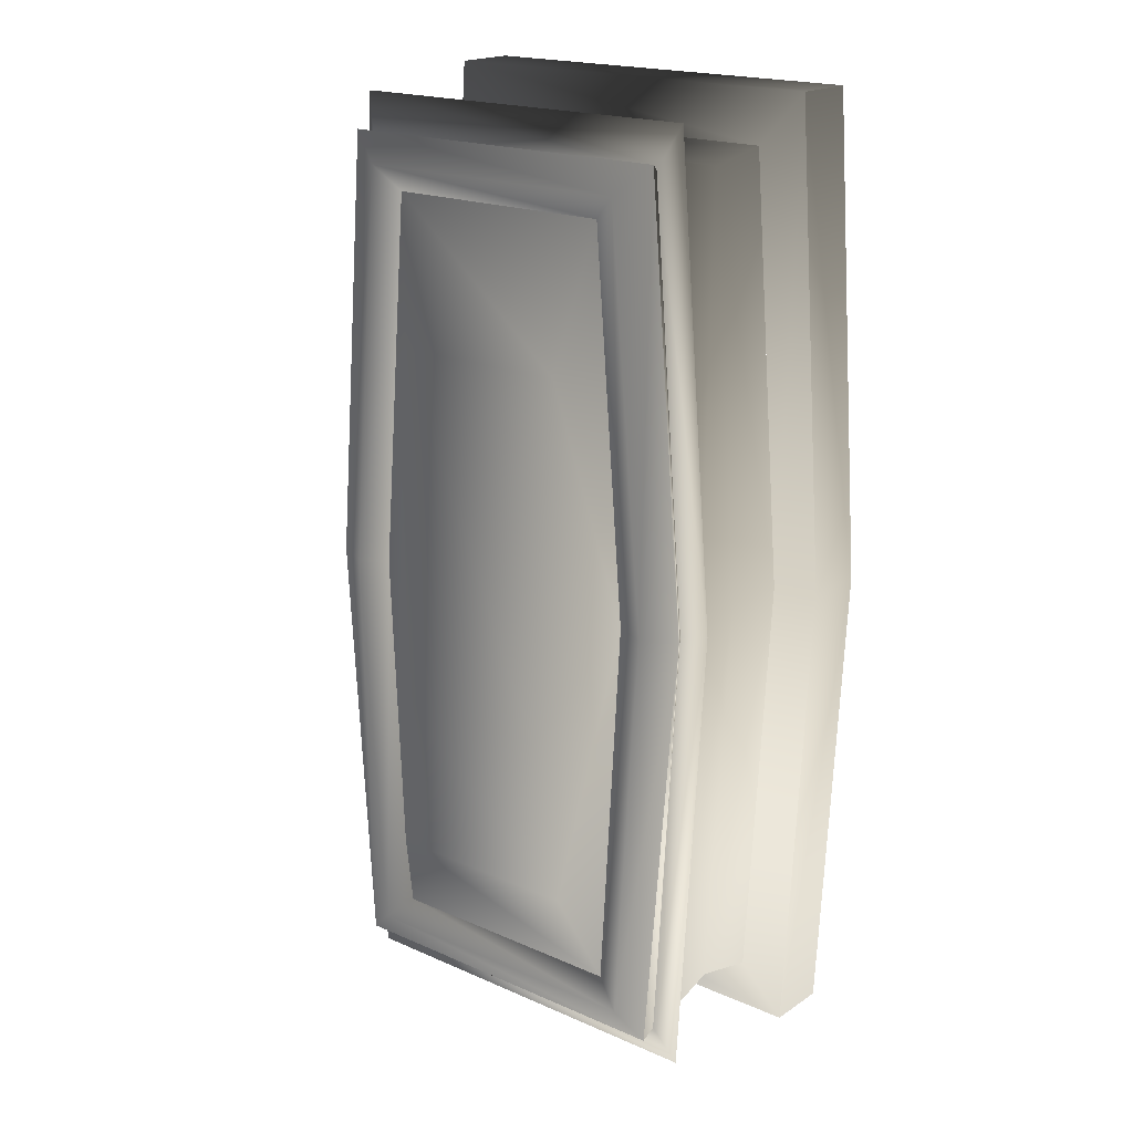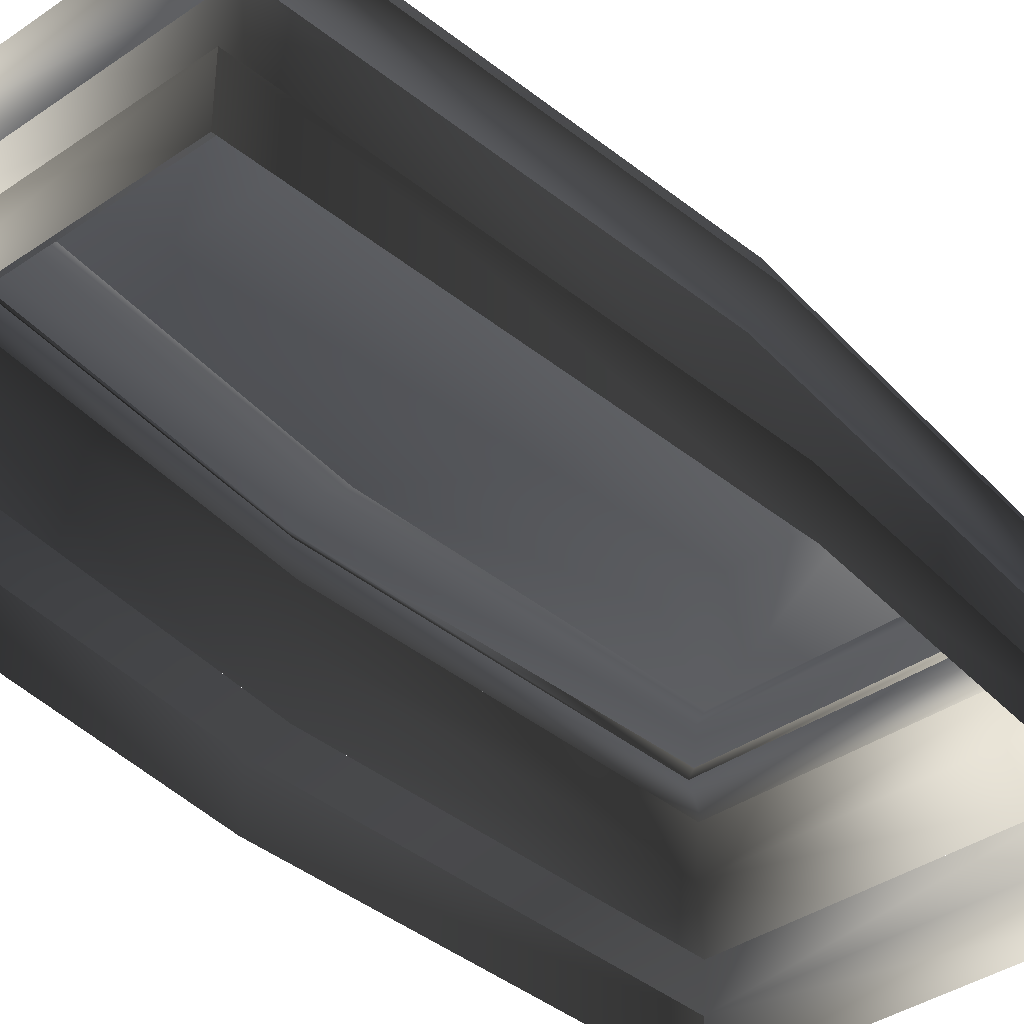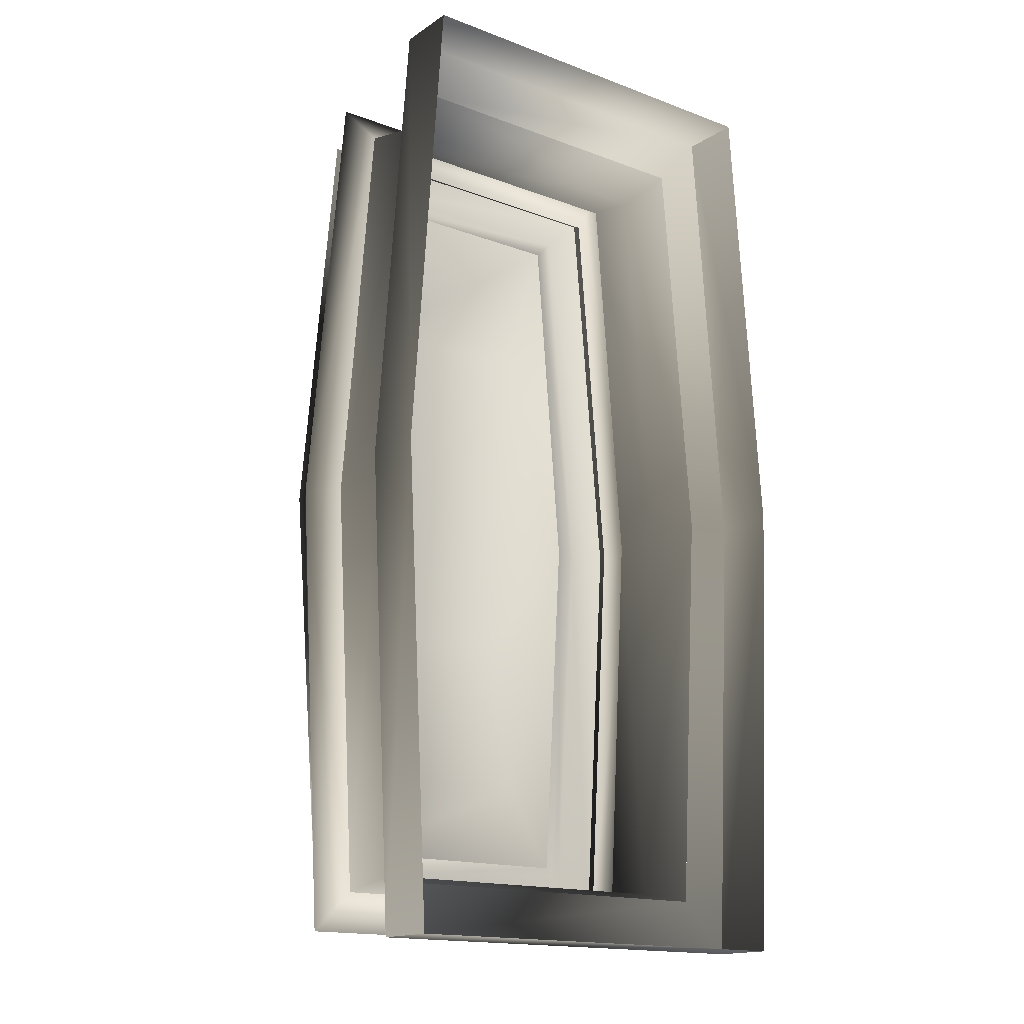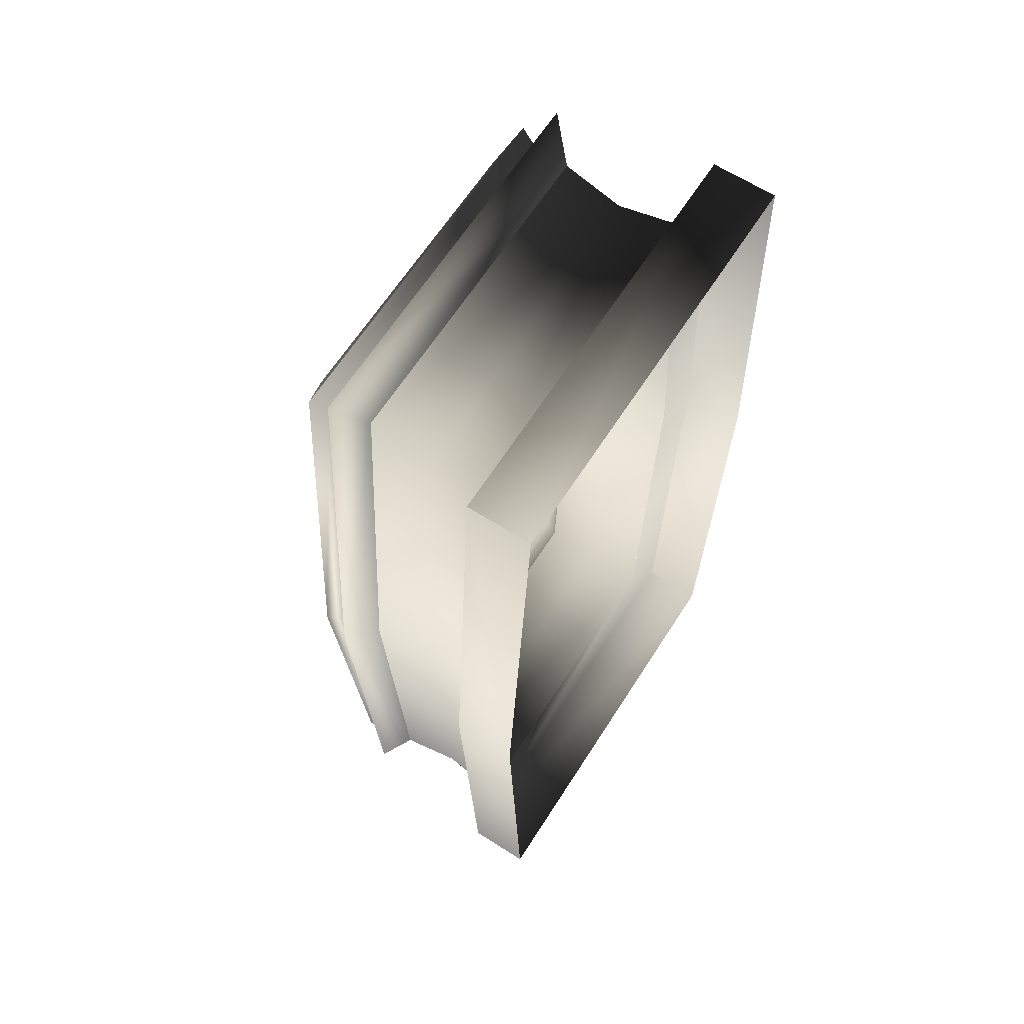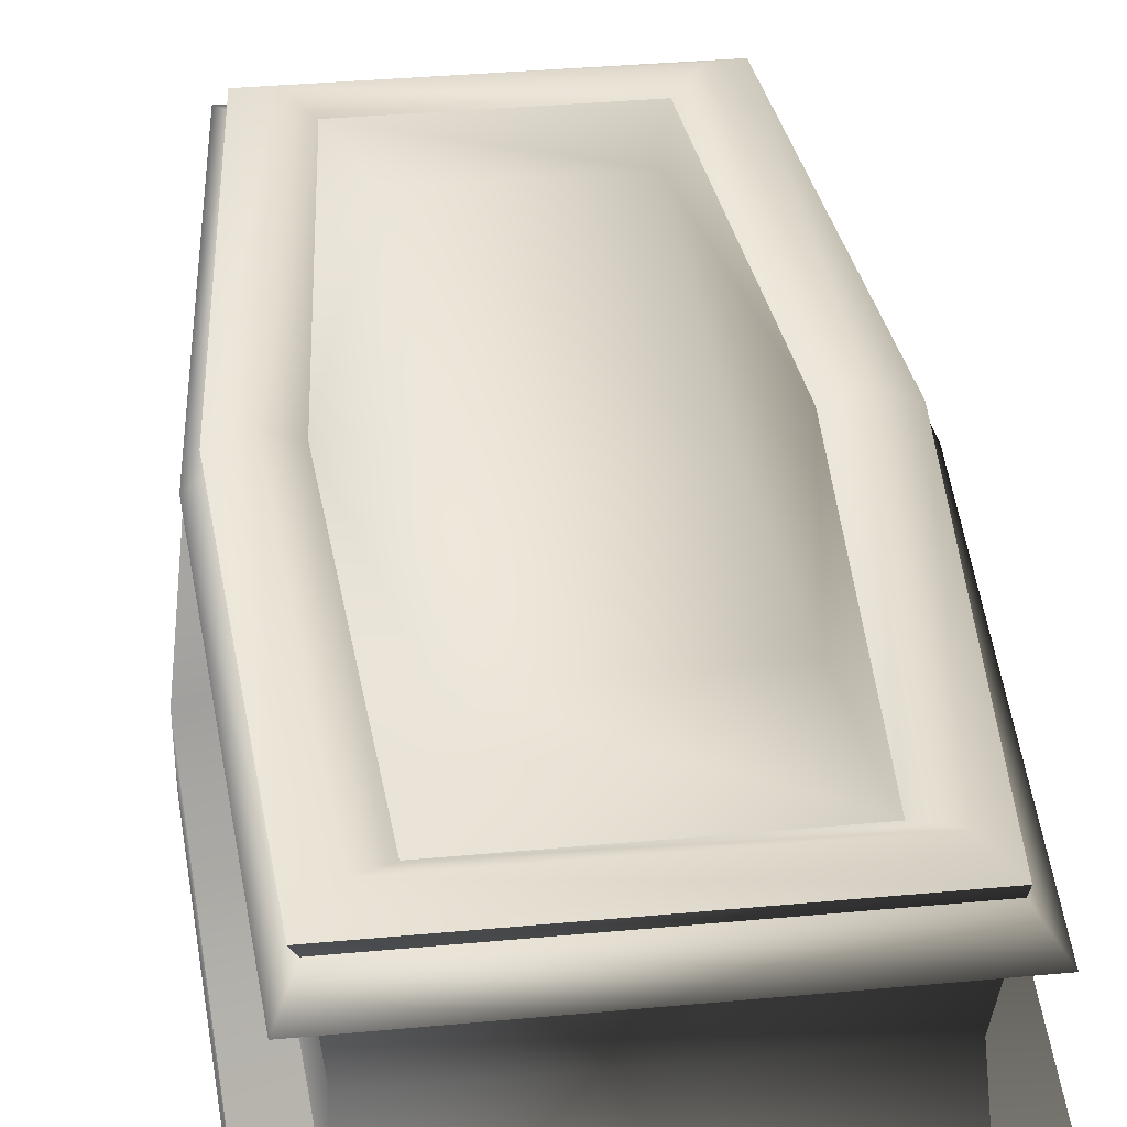
<metadata>
{"format":"obj","ext":"obj","renderer":"f3d","projection":"perspective","resolution":1024,"background":"white","views":[{"elev":19.3,"azim":-140.6,"up":"+Z"},{"elev":-39.0,"azim":40.7,"up":"+Y"},{"elev":-16.3,"azim":-37.4,"up":"+Z"},{"elev":64.6,"azim":-57.3,"up":"+Z"},{"elev":36.2,"azim":173.1,"up":"+Y"}]}
</metadata>
<code>
o World_Expansion01_doodads_auchindoun_passivedoodads_coffin_anci
v -0.2592 0.4401 -0.001782
v -0.2057 0.4401 0.657
v -0.1588 0.489 0.4077
v 0.1588 0.489 0.4077
v 0.1427 0.5263 -0.2083
v -0.1427 0.5263 -0.2083
v -0.1767 0.5014 -0.4969
v -0.1427 0.5263 -0.2083
v 0.1427 0.5263 -0.2083
v 0.1588 0.489 0.4077
v 0.2057 0.4401 0.657
v 0.2592 0.4401 -0.001779
v 0.2592 0.4401 -0.001779
v 0.1427 0.5263 -0.2083
v 0.1588 0.489 0.4077
v 0.1768 0.5014 -0.4969
v 0.1427 0.5263 -0.2083
v 0.2592 0.4401 -0.001779
v 0.1427 0.5263 -0.2083
v 0.1768 0.5014 -0.4969
v -0.1767 0.5014 -0.4969
v 0.2592 0.4401 -0.001779
v 0.2216 0.4401 -0.6543
v 0.1768 0.5014 -0.4969
v 0.1768 0.5014 -0.4969
v 0.2216 0.4401 -0.6543
v -0.2216 0.4401 -0.6543
v -0.2216 0.4401 -0.6543
v -0.1767 0.5014 -0.4969
v 0.1768 0.5014 -0.4969
v -0.1767 0.5014 -0.4969
v -0.2216 0.4401 -0.6543
v -0.2592 0.4401 -0.001782
v -0.2592 0.4401 -0.001782
v -0.1427 0.5263 -0.2083
v -0.1767 0.5014 -0.4969
v -0.1588 0.489 0.4077
v -0.1427 0.5263 -0.2083
v -0.2592 0.4401 -0.001782
v -0.1427 0.5263 -0.2083
v -0.1588 0.489 0.4077
v 0.1588 0.489 0.4077
v 0.2057 0.4401 0.657
v 0.1588 0.489 0.4077
v -0.1588 0.489 0.4077
v -0.1588 0.489 0.4077
v -0.2057 0.4401 0.657
v 0.2057 0.4401 0.657
v 0.3439 0.1243 3e-06
v 0.303 0.1243 -0.7367
v 0.2944 0.2312 -0.7159
v 0.2778 0.2312 0.7199
v 0.2859 0.3381 0.7408
v -0.2859 0.3381 0.7408
v -0.2859 0.3381 0.7408
v -0.2778 0.2312 0.7199
v 0.2778 0.2312 0.7199
v 0.2778 0.2312 0.7199
v -0.2778 0.2312 0.7199
v -0.2859 0.1243 0.7408
v -0.2859 0.1243 0.7408
v 0.2859 0.1243 0.7408
v 0.2778 0.2312 0.7199
v -0.2944 0.2312 -0.7159
v -0.3029 0.3381 -0.7367
v 0.303 0.3381 -0.7367
v 0.303 0.3381 -0.7367
v 0.2944 0.2312 -0.7159
v -0.2944 0.2312 -0.7159
v -0.2944 0.2312 -0.7159
v 0.2944 0.2312 -0.7159
v 0.303 0.1243 -0.7367
v 0.303 0.1243 -0.7367
v -0.3029 0.1243 -0.7367
v -0.2944 0.2312 -0.7159
v -0.3439 0.1243 -0
v -0.2859 0.1243 0.7408
v -0.2778 0.2312 0.7199
v -0.2944 0.2312 -0.7159
v -0.3029 0.1243 -0.7367
v -0.3439 0.1243 -0
v -0.3439 0.1243 -0
v -0.3342 0.2312 3.8e-05
v -0.2944 0.2312 -0.7159
v -0.2778 0.2312 0.7199
v -0.3342 0.2312 3.8e-05
v -0.3439 0.1243 -0
v -0.3029 0.3381 -0.7367
v -0.2944 0.2312 -0.7159
v -0.3342 0.2312 3.8e-05
v -0.3342 0.2312 3.8e-05
v -0.3439 0.3381 -0
v -0.3029 0.3381 -0.7367
v -0.3439 0.3381 -0
v -0.3342 0.2312 3.8e-05
v -0.2778 0.2312 0.7199
v -0.2778 0.2312 0.7199
v -0.2859 0.3381 0.7408
v -0.3439 0.3381 -0
v 0.2859 0.3381 0.7408
v 0.2778 0.2312 0.7199
v 0.3342 0.2312 4.1e-05
v 0.3342 0.2312 4.1e-05
v 0.3439 0.3381 3e-06
v 0.2859 0.3381 0.7408
v 0.2778 0.2312 0.7199
v 0.2859 0.1243 0.7408
v 0.3439 0.1243 3e-06
v 0.3439 0.1243 3e-06
v 0.3342 0.2312 4.1e-05
v 0.2778 0.2312 0.7199
v 0.2944 0.2312 -0.7159
v 0.3342 0.2312 4.1e-05
v 0.3439 0.1243 3e-06
v 0.3439 0.3381 3e-06
v 0.3342 0.2312 4.1e-05
v 0.2944 0.2312 -0.7159
v 0.2944 0.2312 -0.7159
v 0.303 0.3381 -0.7367
v 0.3439 0.3381 3e-06
v -0.3029 0.1243 -0.7367
v -0.3779 0.1097 -0.8302
v -0.4187 0.1097 -3e-06
v 0.3602 0.1097 0.8302
v 0.2859 0.1243 0.7408
v -0.2859 0.1243 0.7408
v -0.2859 0.1243 0.7408
v -0.3603 0.1097 0.8301
v 0.3602 0.1097 0.8302
v 0.3602 0.1097 0.8302
v -0.3603 0.1097 0.8301
v -0.3603 -0.001252 0.8301
v -0.3603 -0.001252 0.8301
v 0.3602 -0.001252 0.8302
v 0.3602 0.1097 0.8302
v 0.3779 0.1097 -0.8301
v 0.303 0.1243 -0.7367
v 0.3439 0.1243 2e-06
v 0.3439 0.1243 2e-06
v 0.4187 0.1097 2e-06
v 0.3779 0.1097 -0.8301
v 0.4187 0.1097 2e-06
v 0.3439 0.1243 2e-06
v 0.2859 0.1243 0.7408
v 0.2859 0.1243 0.7408
v 0.3602 0.1097 0.8302
v 0.4187 0.1097 2e-06
v 0.4187 -0.001248 2e-06
v 0.4187 0.1097 2e-06
v 0.3602 0.1097 0.8302
v 0.3602 0.1097 0.8302
v 0.3602 -0.001252 0.8302
v 0.4187 -0.001248 2e-06
v 0.3779 0.1097 -0.8301
v 0.4187 0.1097 2e-06
v 0.4187 -0.001248 2e-06
v 0.4187 -0.001248 2e-06
v 0.3779 -0.001243 -0.8301
v 0.3779 0.1097 -0.8301
v -0.3779 0.1097 -0.8302
v -0.3029 0.1243 -0.7367
v 0.303 0.1243 -0.7367
v 0.303 0.1243 -0.7367
v 0.3779 0.1097 -0.8301
v -0.3779 0.1097 -0.8302
v -0.3779 0.1097 -0.8302
v 0.3779 0.1097 -0.8301
v 0.3779 -0.001243 -0.8301
v 0.3779 -0.001243 -0.8301
v -0.3779 -0.001243 -0.8302
v -0.3779 0.1097 -0.8302
v 0.3259 0.3842 0.8065
v 0.2965 0.4099 0.7359
v -0.2965 0.4099 0.7359
v -0.2965 0.4099 0.7359
v -0.3259 0.3842 0.8065
v 0.3259 0.3842 0.8065
v 0.2859 0.3381 0.7408
v 0.3259 0.3842 0.8065
v -0.3259 0.3842 0.8065
v -0.3259 0.3842 0.8065
v -0.2859 0.3381 0.7408
v 0.2859 0.3381 0.7408
v -0.3453 0.3842 -0.8037
v -0.3142 0.4099 -0.7333
v 0.3142 0.4099 -0.7333
v 0.3142 0.4099 -0.7333
v 0.3453 0.3842 -0.8037
v -0.3453 0.3842 -0.8037
v -0.3029 0.3381 -0.7367
v -0.3453 0.3842 -0.8037
v 0.3453 0.3842 -0.8037
v 0.3453 0.3842 -0.8037
v 0.303 0.3381 -0.7367
v -0.3029 0.3381 -0.7367
v -0.392 0.3842 -0.000697
v -0.3259 0.3842 0.8065
v -0.2965 0.4099 0.7359
v -0.2965 0.4099 0.7359
v -0.3567 0.4099 -0.000621
v -0.392 0.3842 -0.000697
v -0.392 0.3842 -0.000697
v -0.3567 0.4099 -0.000621
v -0.3142 0.4099 -0.7333
v -0.392 0.3842 -0.000697
v -0.3453 0.3842 -0.8037
v -0.3029 0.3381 -0.7367
v -0.3142 0.4099 -0.7333
v -0.3453 0.3842 -0.8037
v -0.392 0.3842 -0.000697
v -0.2859 0.3381 0.7408
v -0.3259 0.3842 0.8065
v -0.392 0.3842 -0.000697
v -0.392 0.3842 -0.000697
v -0.3439 0.3381 -0
v -0.2859 0.3381 0.7408
v -0.3029 0.3381 -0.7367
v -0.3439 0.3381 -0
v -0.392 0.3842 -0.000697
v 0.3142 0.4099 -0.7333
v 0.3567 0.4099 -0.000617
v 0.392 0.3842 -0.000693
v 0.392 0.3842 -0.000693
v 0.3567 0.4099 -0.000617
v 0.2965 0.4099 0.7359
v 0.2965 0.4099 0.7359
v 0.3259 0.3842 0.8065
v 0.392 0.3842 -0.000693
v 0.392 0.3842 -0.000693
v 0.3259 0.3842 0.8065
v 0.2859 0.3381 0.7408
v 0.2859 0.3381 0.7408
v 0.3439 0.3381 3e-06
v 0.392 0.3842 -0.000693
v 0.392 0.3842 -0.000693
v 0.3439 0.3381 3e-06
v 0.303 0.3381 -0.7367
v 0.303 0.3381 -0.7367
v 0.3453 0.3842 -0.8037
v 0.392 0.3842 -0.000693
v 0.392 0.3842 -0.000693
v 0.3453 0.3842 -0.8037
v 0.3142 0.4099 -0.7333
v 0.251 0.4611 0.6991
v 0.2057 0.4401 0.657
v -0.2057 0.4401 0.657
v -0.2057 0.4401 0.657
v -0.251 0.4611 0.6991
v 0.251 0.4611 0.6991
v -0.251 0.4611 0.6991
v -0.2057 0.4401 0.657
v -0.2592 0.4401 -0.001782
v -0.2592 0.4401 -0.001782
v -0.3118 0.4611 -0.001554
v -0.251 0.4611 0.6991
v -0.3118 0.4611 -0.001554
v -0.2592 0.4401 -0.001782
v -0.2216 0.4401 -0.6543
v -0.2216 0.4401 -0.6543
v -0.269 0.4611 -0.6963
v -0.3118 0.4611 -0.001554
v -0.269 0.4611 -0.6963
v -0.2216 0.4401 -0.6543
v 0.2216 0.4401 -0.6543
v 0.2216 0.4401 -0.6543
v 0.269 0.4611 -0.6963
v -0.269 0.4611 -0.6963
v 0.269 0.4611 -0.6963
v 0.2216 0.4401 -0.6543
v 0.2592 0.4401 -0.001779
v 0.2592 0.4401 -0.001779
v 0.3118 0.4611 -0.001551
v 0.269 0.4611 -0.6963
v 0.3118 0.4611 -0.001551
v 0.2592 0.4401 -0.001779
v 0.2057 0.4401 0.657
v 0.2057 0.4401 0.657
v 0.251 0.4611 0.6991
v 0.3118 0.4611 -0.001551
v 0.3685 0.4367 -0.000582
v 0.3059 0.4367 0.7495
v 0.2965 0.4099 0.7359
v -0.3735 0.4367 -0.000586
v -0.3142 0.4367 -0.7468
v -0.3142 0.4099 -0.7333
v -0.3142 0.4099 -0.7333
v -0.3142 0.4367 -0.7468
v 0.3243 0.4367 -0.7468
v 0.3243 0.4367 -0.7468
v 0.3142 0.4099 -0.7333
v -0.3142 0.4099 -0.7333
v 0.3142 0.4099 -0.7333
v 0.3243 0.4367 -0.7468
v 0.3685 0.4367 -0.000582
v 0.3685 0.4367 -0.000582
v 0.3567 0.4099 -0.000617
v 0.3142 0.4099 -0.7333
v 0.2965 0.4099 0.7359
v 0.3567 0.4099 -0.000617
v 0.3685 0.4367 -0.000582
v -0.3142 0.4099 -0.7333
v -0.3567 0.4099 -0.000621
v -0.3735 0.4367 -0.000586
v -0.3735 0.4367 -0.000586
v -0.3567 0.4099 -0.000621
v -0.2965 0.4099 0.7359
v -0.2965 0.4099 0.7359
v -0.311 0.4367 0.7495
v -0.3735 0.4367 -0.000586
v -0.311 0.4367 0.7495
v -0.2965 0.4099 0.7359
v 0.2965 0.4099 0.7359
v 0.2965 0.4099 0.7359
v 0.3059 0.4367 0.7495
v -0.311 0.4367 0.7495
v 0.3059 0.4367 0.7495
v 0.251 0.4611 0.6991
v -0.251 0.4611 0.6991
v -0.251 0.4611 0.6991
v -0.311 0.4367 0.7495
v 0.3059 0.4367 0.7495
v -0.311 0.4367 0.7495
v -0.251 0.4611 0.6991
v -0.3118 0.4611 -0.001554
v -0.3118 0.4611 -0.001554
v -0.3735 0.4367 -0.000586
v -0.311 0.4367 0.7495
v -0.3735 0.4367 -0.000586
v -0.3118 0.4611 -0.001554
v -0.269 0.4611 -0.6963
v -0.269 0.4611 -0.6963
v -0.3142 0.4367 -0.7468
v -0.3735 0.4367 -0.000586
v -0.3142 0.4367 -0.7468
v -0.269 0.4611 -0.6963
v 0.269 0.4611 -0.6963
v 0.269 0.4611 -0.6963
v 0.3243 0.4367 -0.7468
v -0.3142 0.4367 -0.7468
v 0.3243 0.4367 -0.7468
v 0.269 0.4611 -0.6963
v 0.3118 0.4611 -0.001551
v 0.3118 0.4611 -0.001551
v 0.3685 0.4367 -0.000582
v 0.3243 0.4367 -0.7468
v 0.3685 0.4367 -0.000582
v 0.3118 0.4611 -0.001551
v 0.251 0.4611 0.6991
v 0.251 0.4611 0.6991
v 0.3059 0.4367 0.7495
v 0.3685 0.4367 -0.000582
v -0.3779 0.1097 -0.8302
v -0.3779 -0.001243 -0.8302
v -0.4187 -0.001248 -2e-06
v -0.4187 -0.001248 -2e-06
v -0.4187 0.1097 -3e-06
v -0.3779 0.1097 -0.8302
v -0.3603 0.1097 0.8301
v -0.4187 0.1097 -3e-06
v -0.4187 -0.001248 -2e-06
v -0.4187 -0.001248 -2e-06
v -0.3603 -0.001252 0.8301
v -0.3603 0.1097 0.8301
v -0.3603 0.1097 0.8301
v -0.2859 0.1243 0.7408
v -0.3439 0.1243 -2e-06
v -0.3439 0.1243 -2e-06
v -0.4187 0.1097 -3e-06
v -0.3603 0.1097 0.8301
v -0.4187 0.1097 -3e-06
v -0.3439 0.1243 -2e-06
v -0.3029 0.1243 -0.7367
f 121 122 123
f 124 125 126
f 127 128 129
f 130 131 132
f 133 134 135
f 136 137 138
f 139 140 141
f 142 143 144
f 145 146 147
f 148 149 150
f 151 152 153
f 154 155 156
f 157 158 159
f 160 161 162
f 163 164 165
f 166 167 168
f 169 170 171
f 172 173 174
f 175 176 177
f 178 179 180
f 181 182 183
f 184 185 186
f 187 188 189
f 190 191 192
f 193 194 195
f 196 197 198
f 199 200 201
f 202 203 204
f 205 206 207
f 208 209 210
f 211 212 213
f 214 215 216
f 217 218 219
f 220 221 222
f 223 224 225
f 226 227 228
f 229 230 231
f 232 233 234
f 235 236 237
f 238 239 240
f 241 242 243
f 244 245 246
f 247 248 249
f 250 251 252
f 253 254 255
f 256 257 258
f 259 260 261
f 262 263 264
f 265 266 267
f 268 269 270
f 271 272 273
f 274 275 276
f 277 278 279
f 280 281 282
f 283 284 285
f 286 287 288
f 289 290 291
f 292 293 294
f 295 296 297
f 298 299 300
f 301 302 303
f 304 305 306
f 307 308 309
f 310 311 312
f 313 314 315
f 316 317 318
f 319 320 321
f 322 323 324
f 325 326 327
f 328 329 330
f 331 332 333
f 334 335 336
f 337 338 339
f 340 341 342
f 343 344 345
f 346 347 348
f 349 350 351
f 352 353 354
f 355 356 357
f 358 359 360
f 361 362 363
f 364 365 366
f 367 368 369
f 370 371 372
f 1 2 3
f 4 5 6
f 7 8 9
f 10 11 12
f 13 14 15
f 16 17 18
f 19 20 21
f 22 23 24
f 25 26 27
f 28 29 30
f 31 32 33
f 34 35 36
f 37 38 39
f 40 41 42
f 43 44 45
f 46 47 48
f 49 50 51
f 52 53 54
f 55 56 57
f 58 59 60
f 61 62 63
f 64 65 66
f 67 68 69
f 70 71 72
f 73 74 75
f 76 77 78
f 79 80 81
f 82 83 84
f 85 86 87
f 88 89 90
f 91 92 93
f 94 95 96
f 97 98 99
f 100 101 102
f 103 104 105
f 106 107 108
f 109 110 111
f 112 113 114
f 115 116 117
f 118 119 120

</code>
